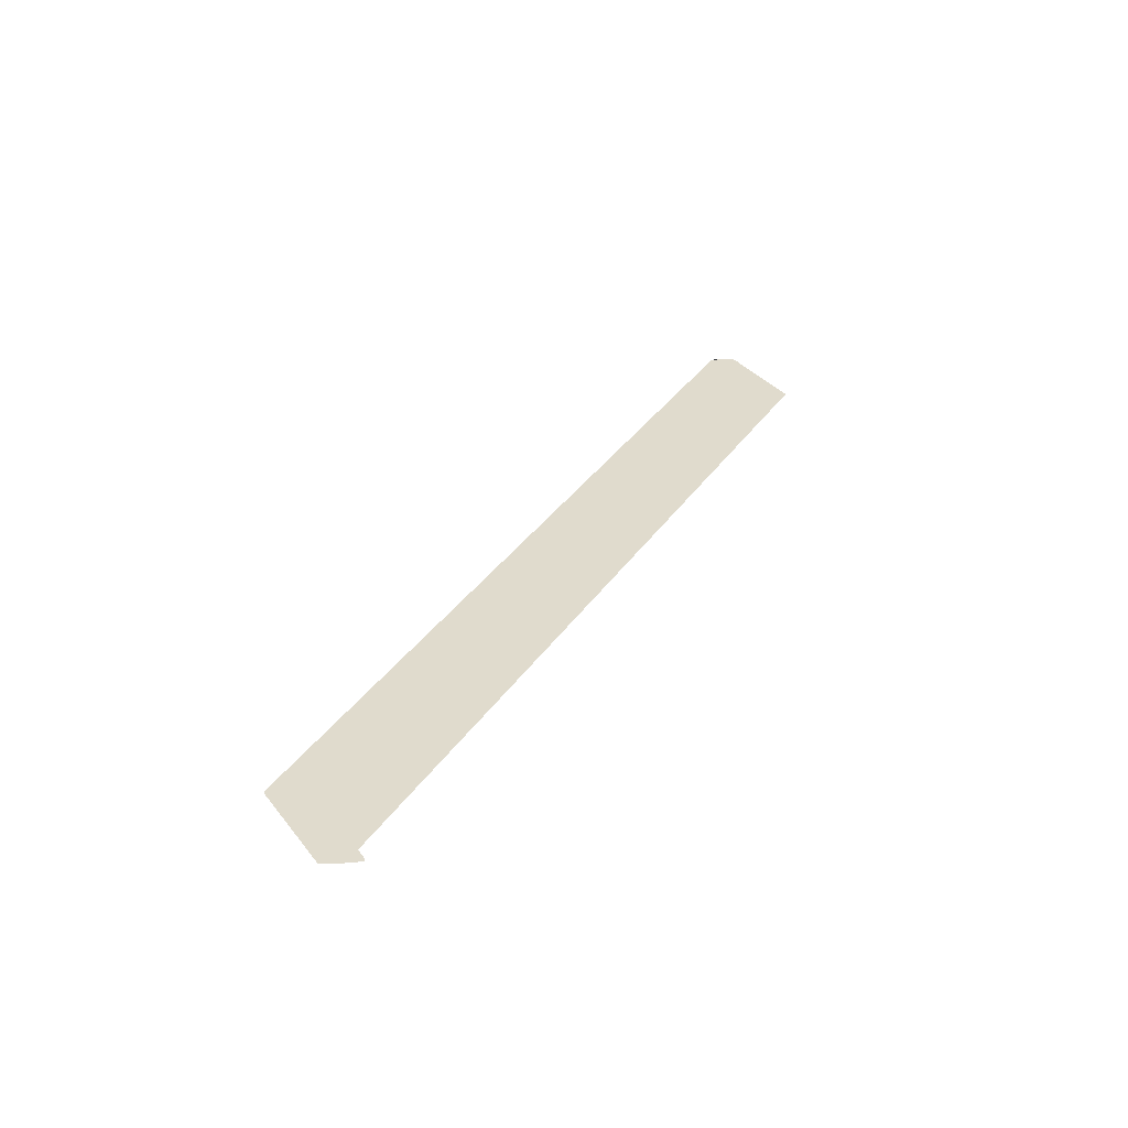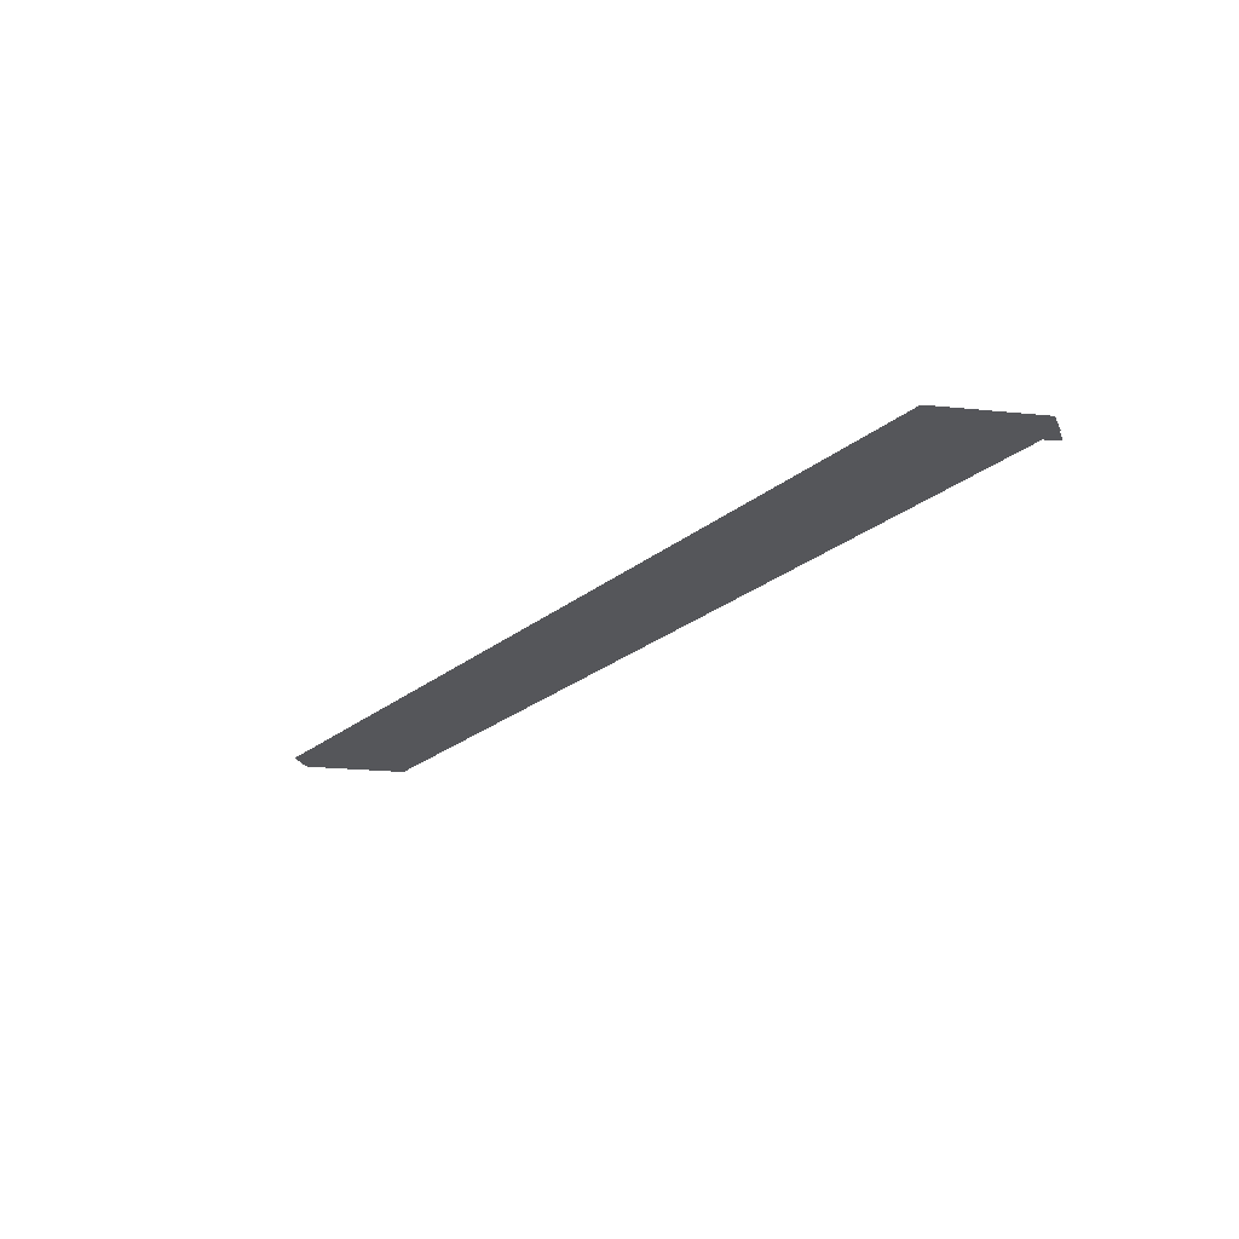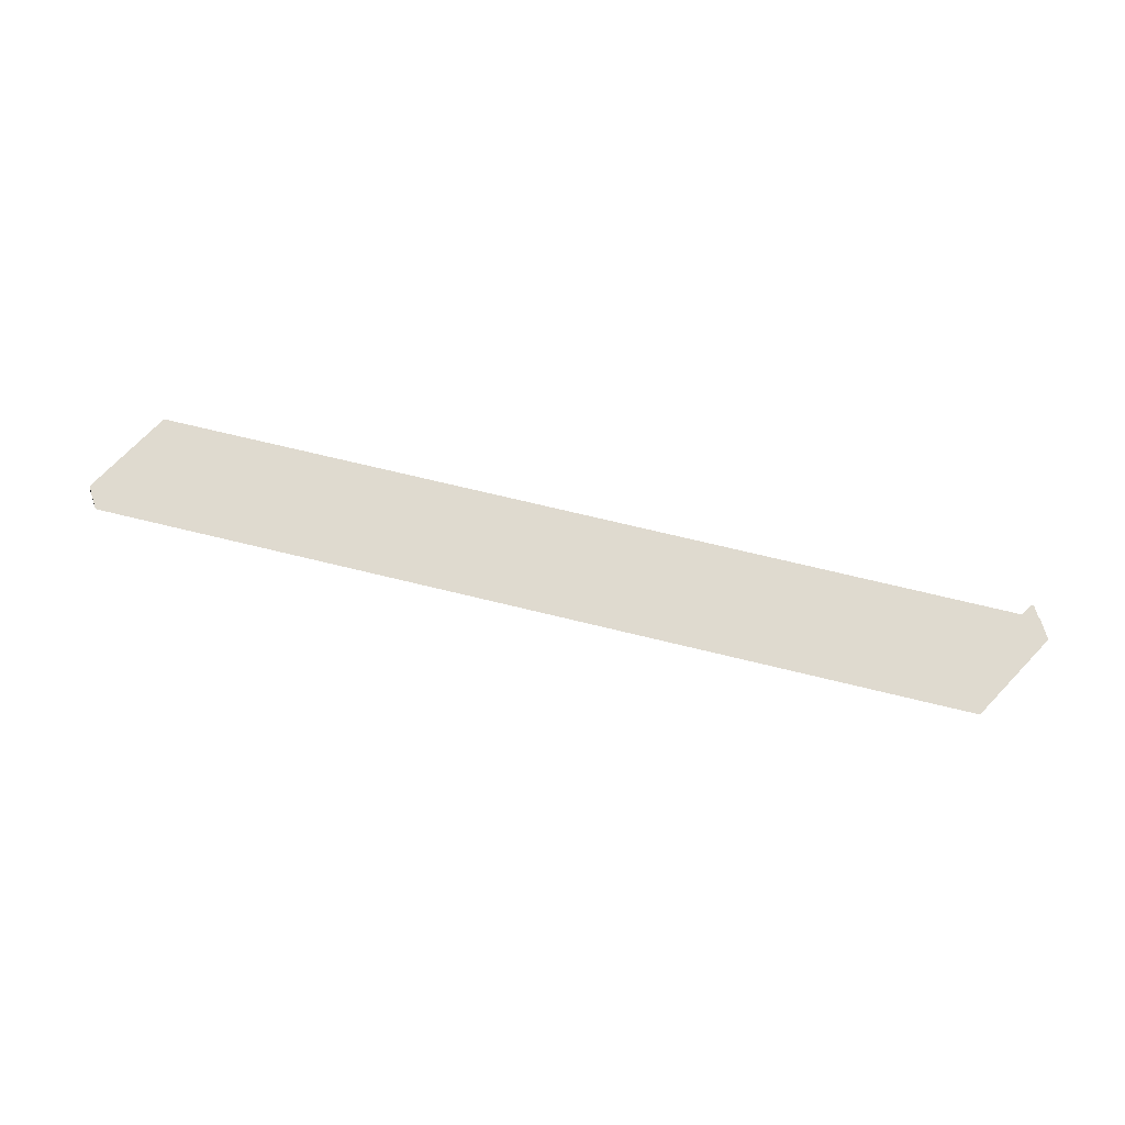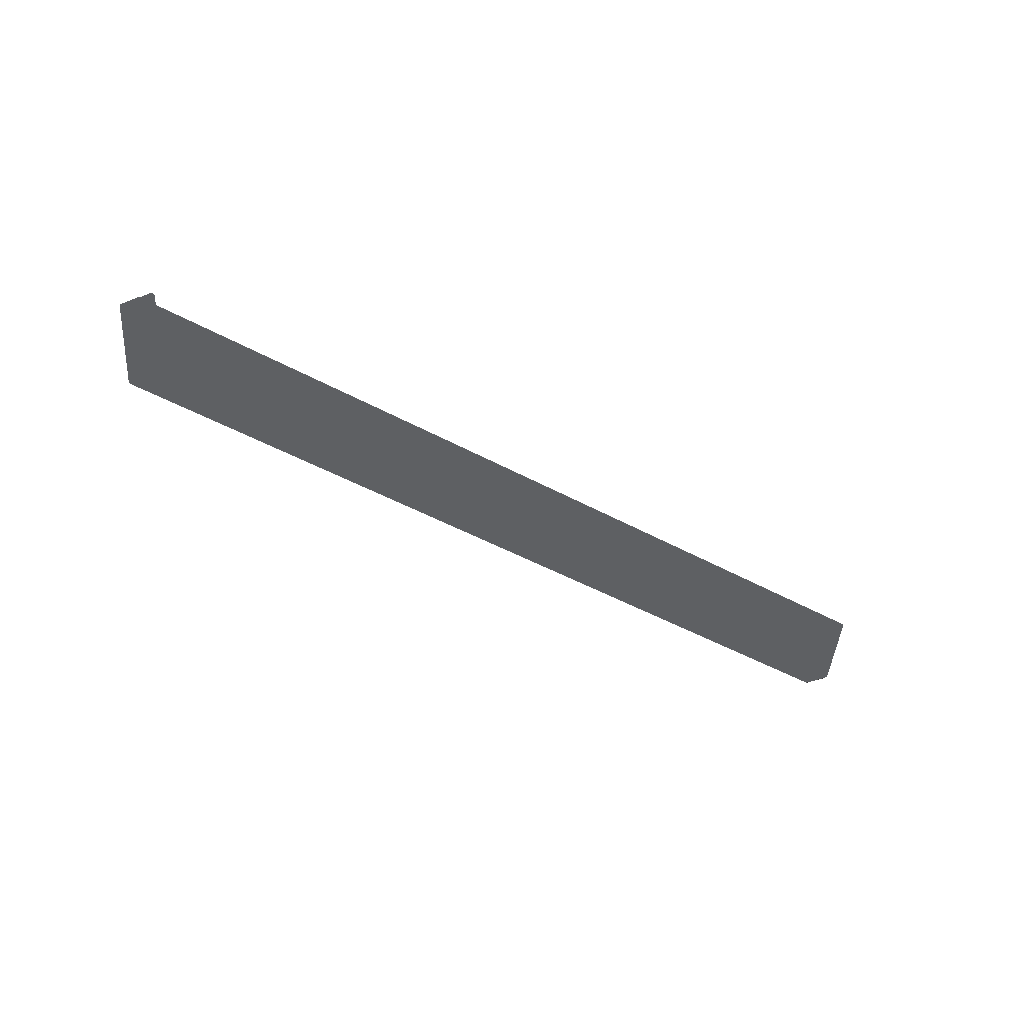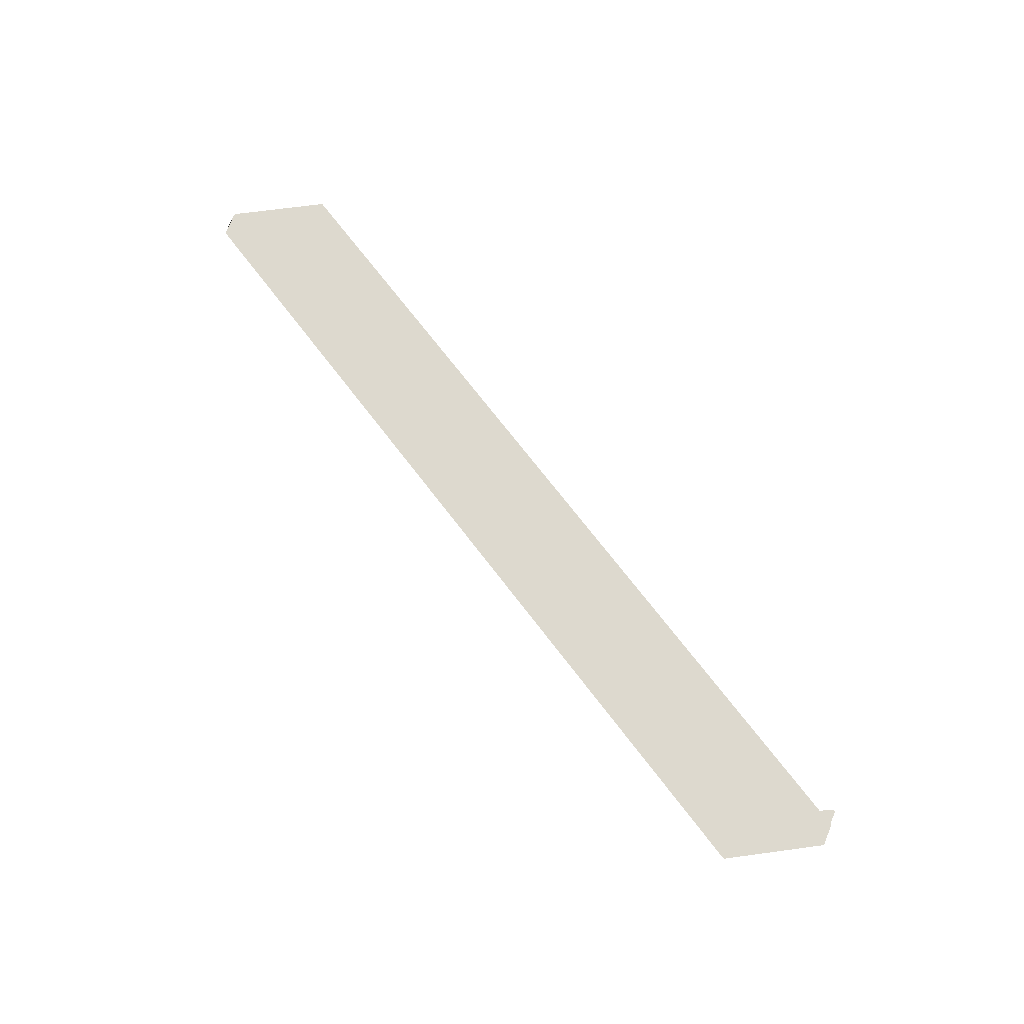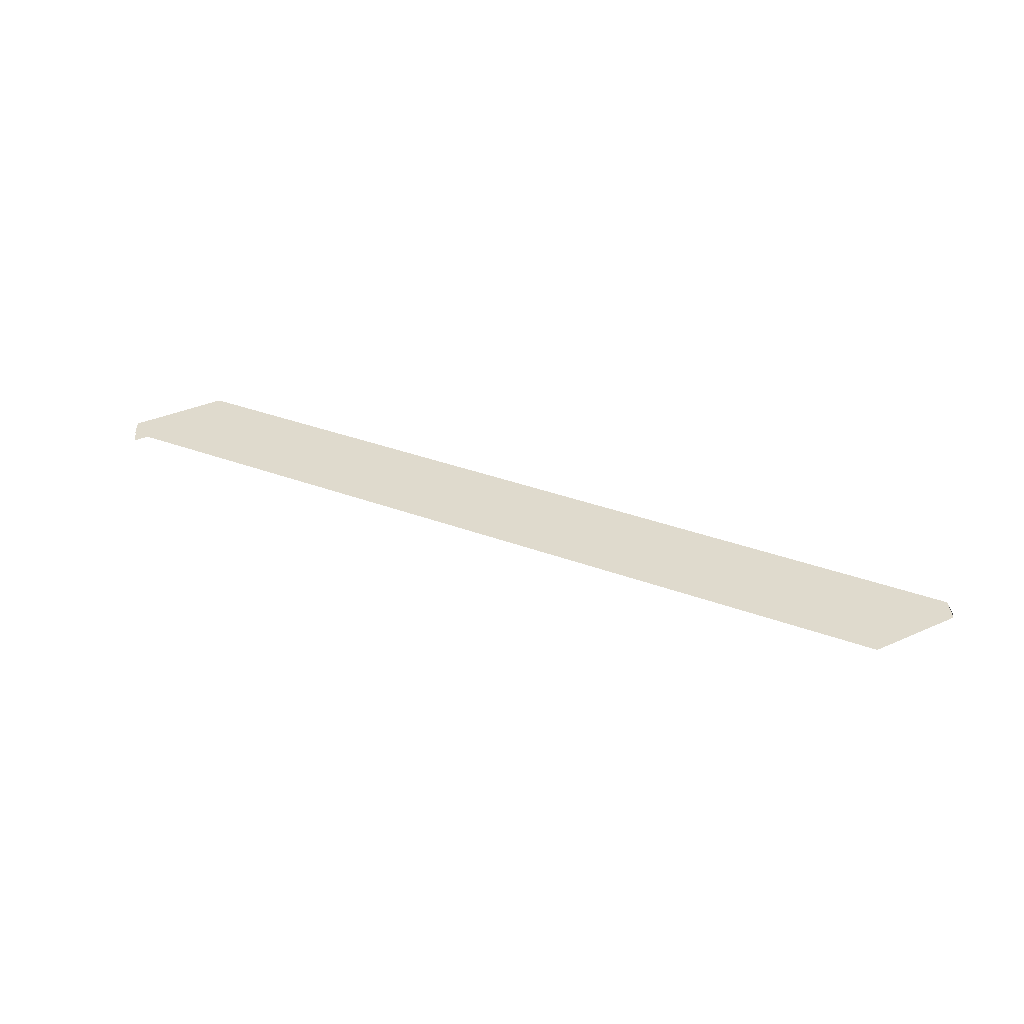
<metadata>
{"format":"obj","ext":"obj","renderer":"f3d","projection":"perspective","resolution":1024,"background":"white","views":[{"elev":33.2,"azim":88.4,"up":"+Z"},{"elev":-25.8,"azim":21.2,"up":"+Z"},{"elev":70.8,"azim":-16.3,"up":"+Z"},{"elev":-42.6,"azim":116.2,"up":"+Z"},{"elev":71.8,"azim":22.5,"up":"+Z"},{"elev":32.7,"azim":177.8,"up":"+Z"}]}
</metadata>
<code>
v  1305 -752.3 -0.000125
v  1569 -598.7 -0.0001
v  -735.7 796.7 0.000127
v  1569 -532.9 -8.9e-05
v  1566 -531.2 -8.9e-05
v  1566 -491.1 -8.3e-05
v  1563 -488.1 -8.2e-05
v  1559 -487.5 -8.2e-05
v  1555 -487.6 -8.2e-05
v  1522 -505.8 -8.5e-05
v  -991.8 649.3 0.000103
v  -996.2 637.4 0.000101
v  -994 636.7 0.000101
v  -993.9 571.3 9e-05
v  1299 -752.3 -0.000125
o Platform
g Platform
f -10 -9 -8 -7 -6 -11
f -2 -1 -15 -14 -12 -11 -6 -13 -5 -4 -3

</code>
